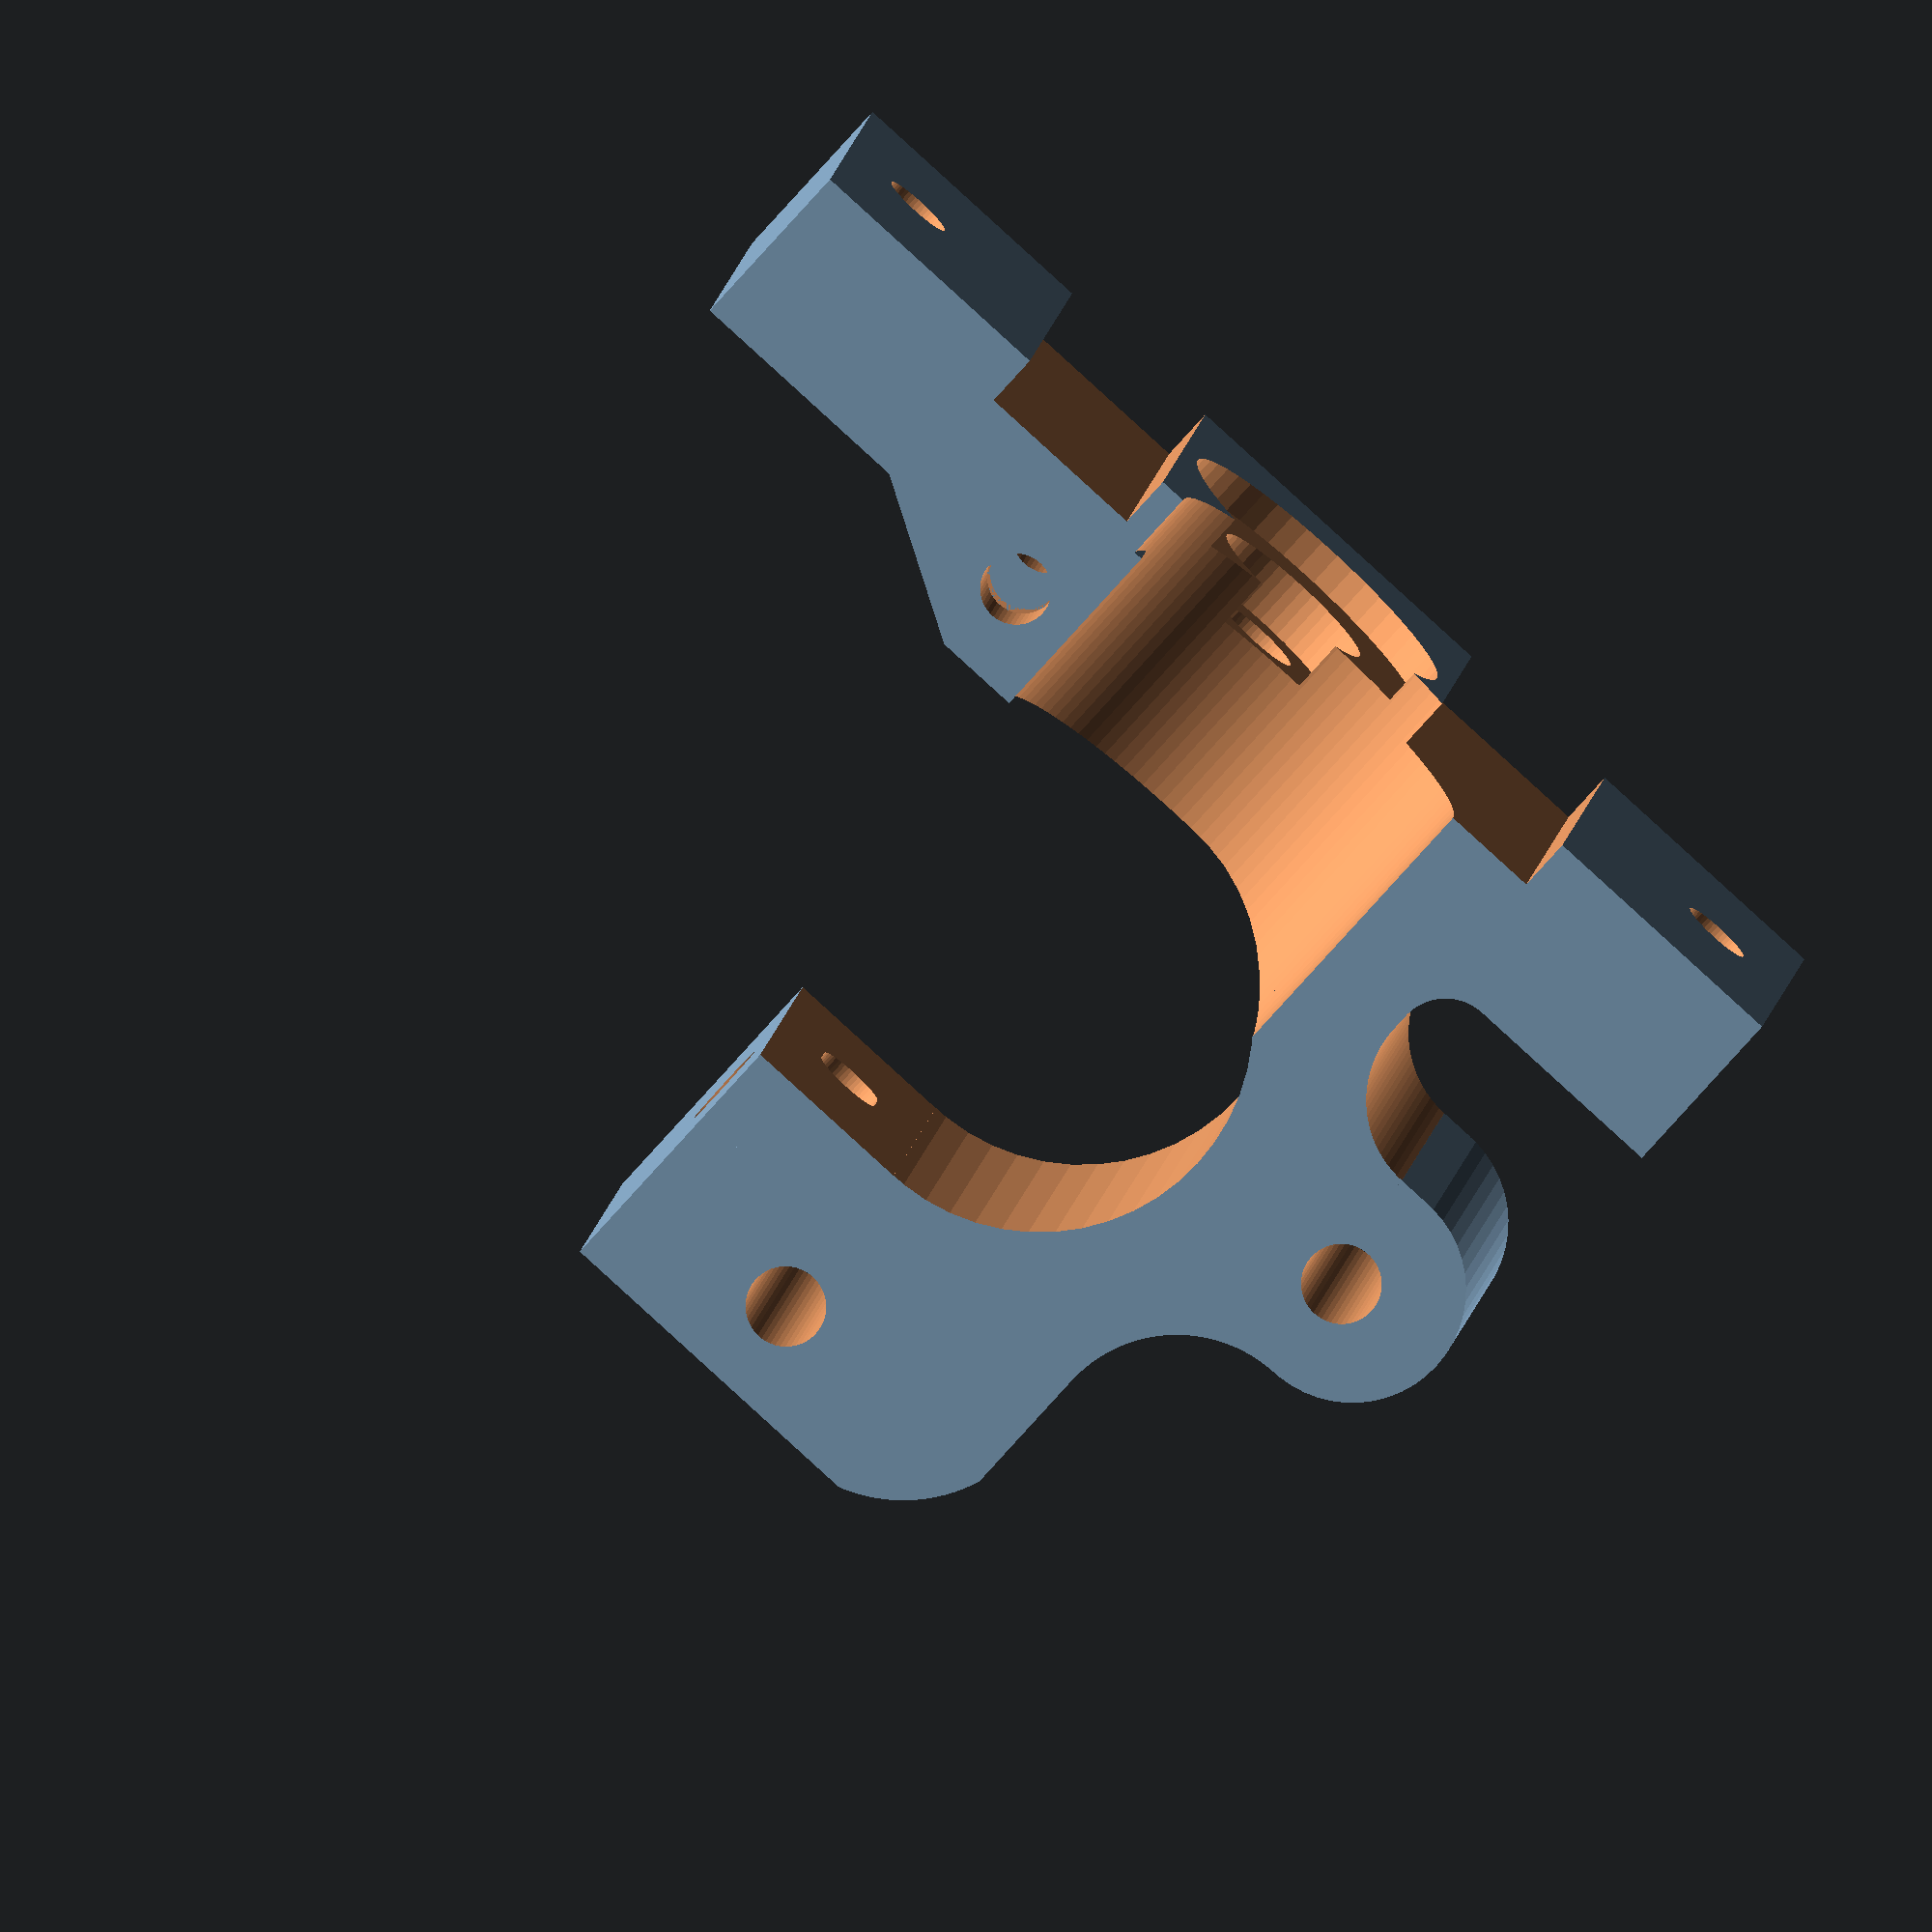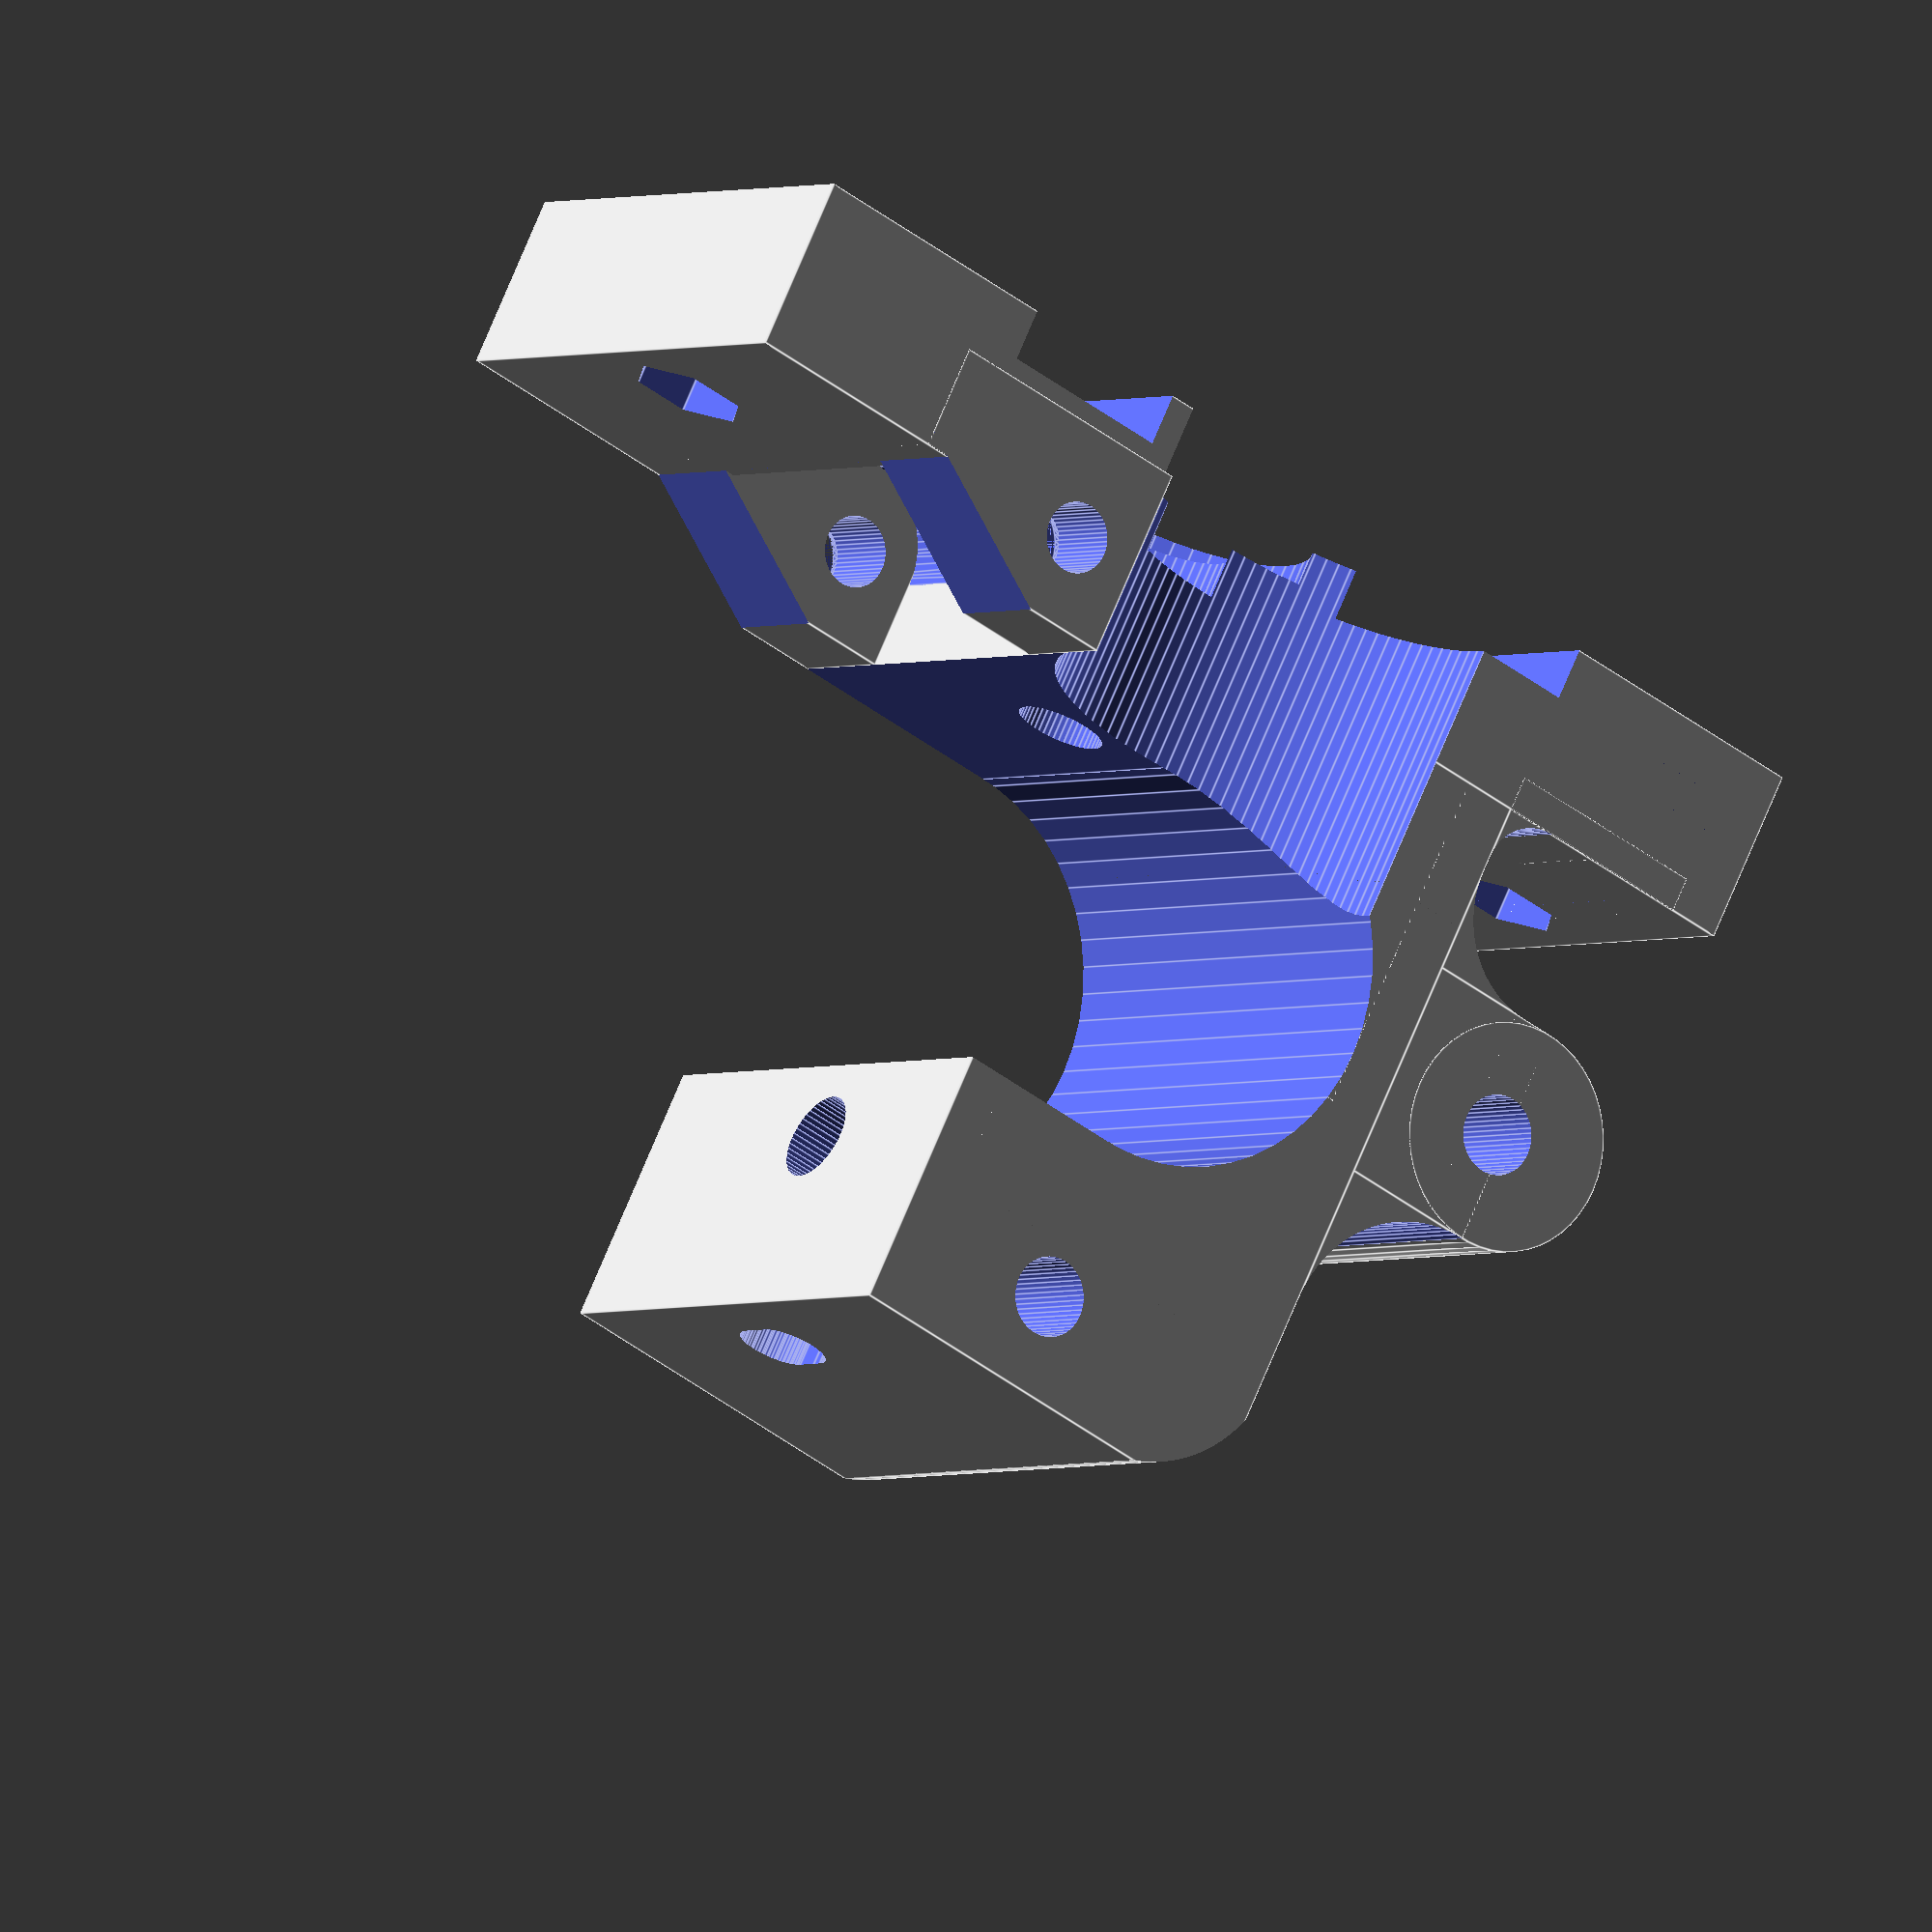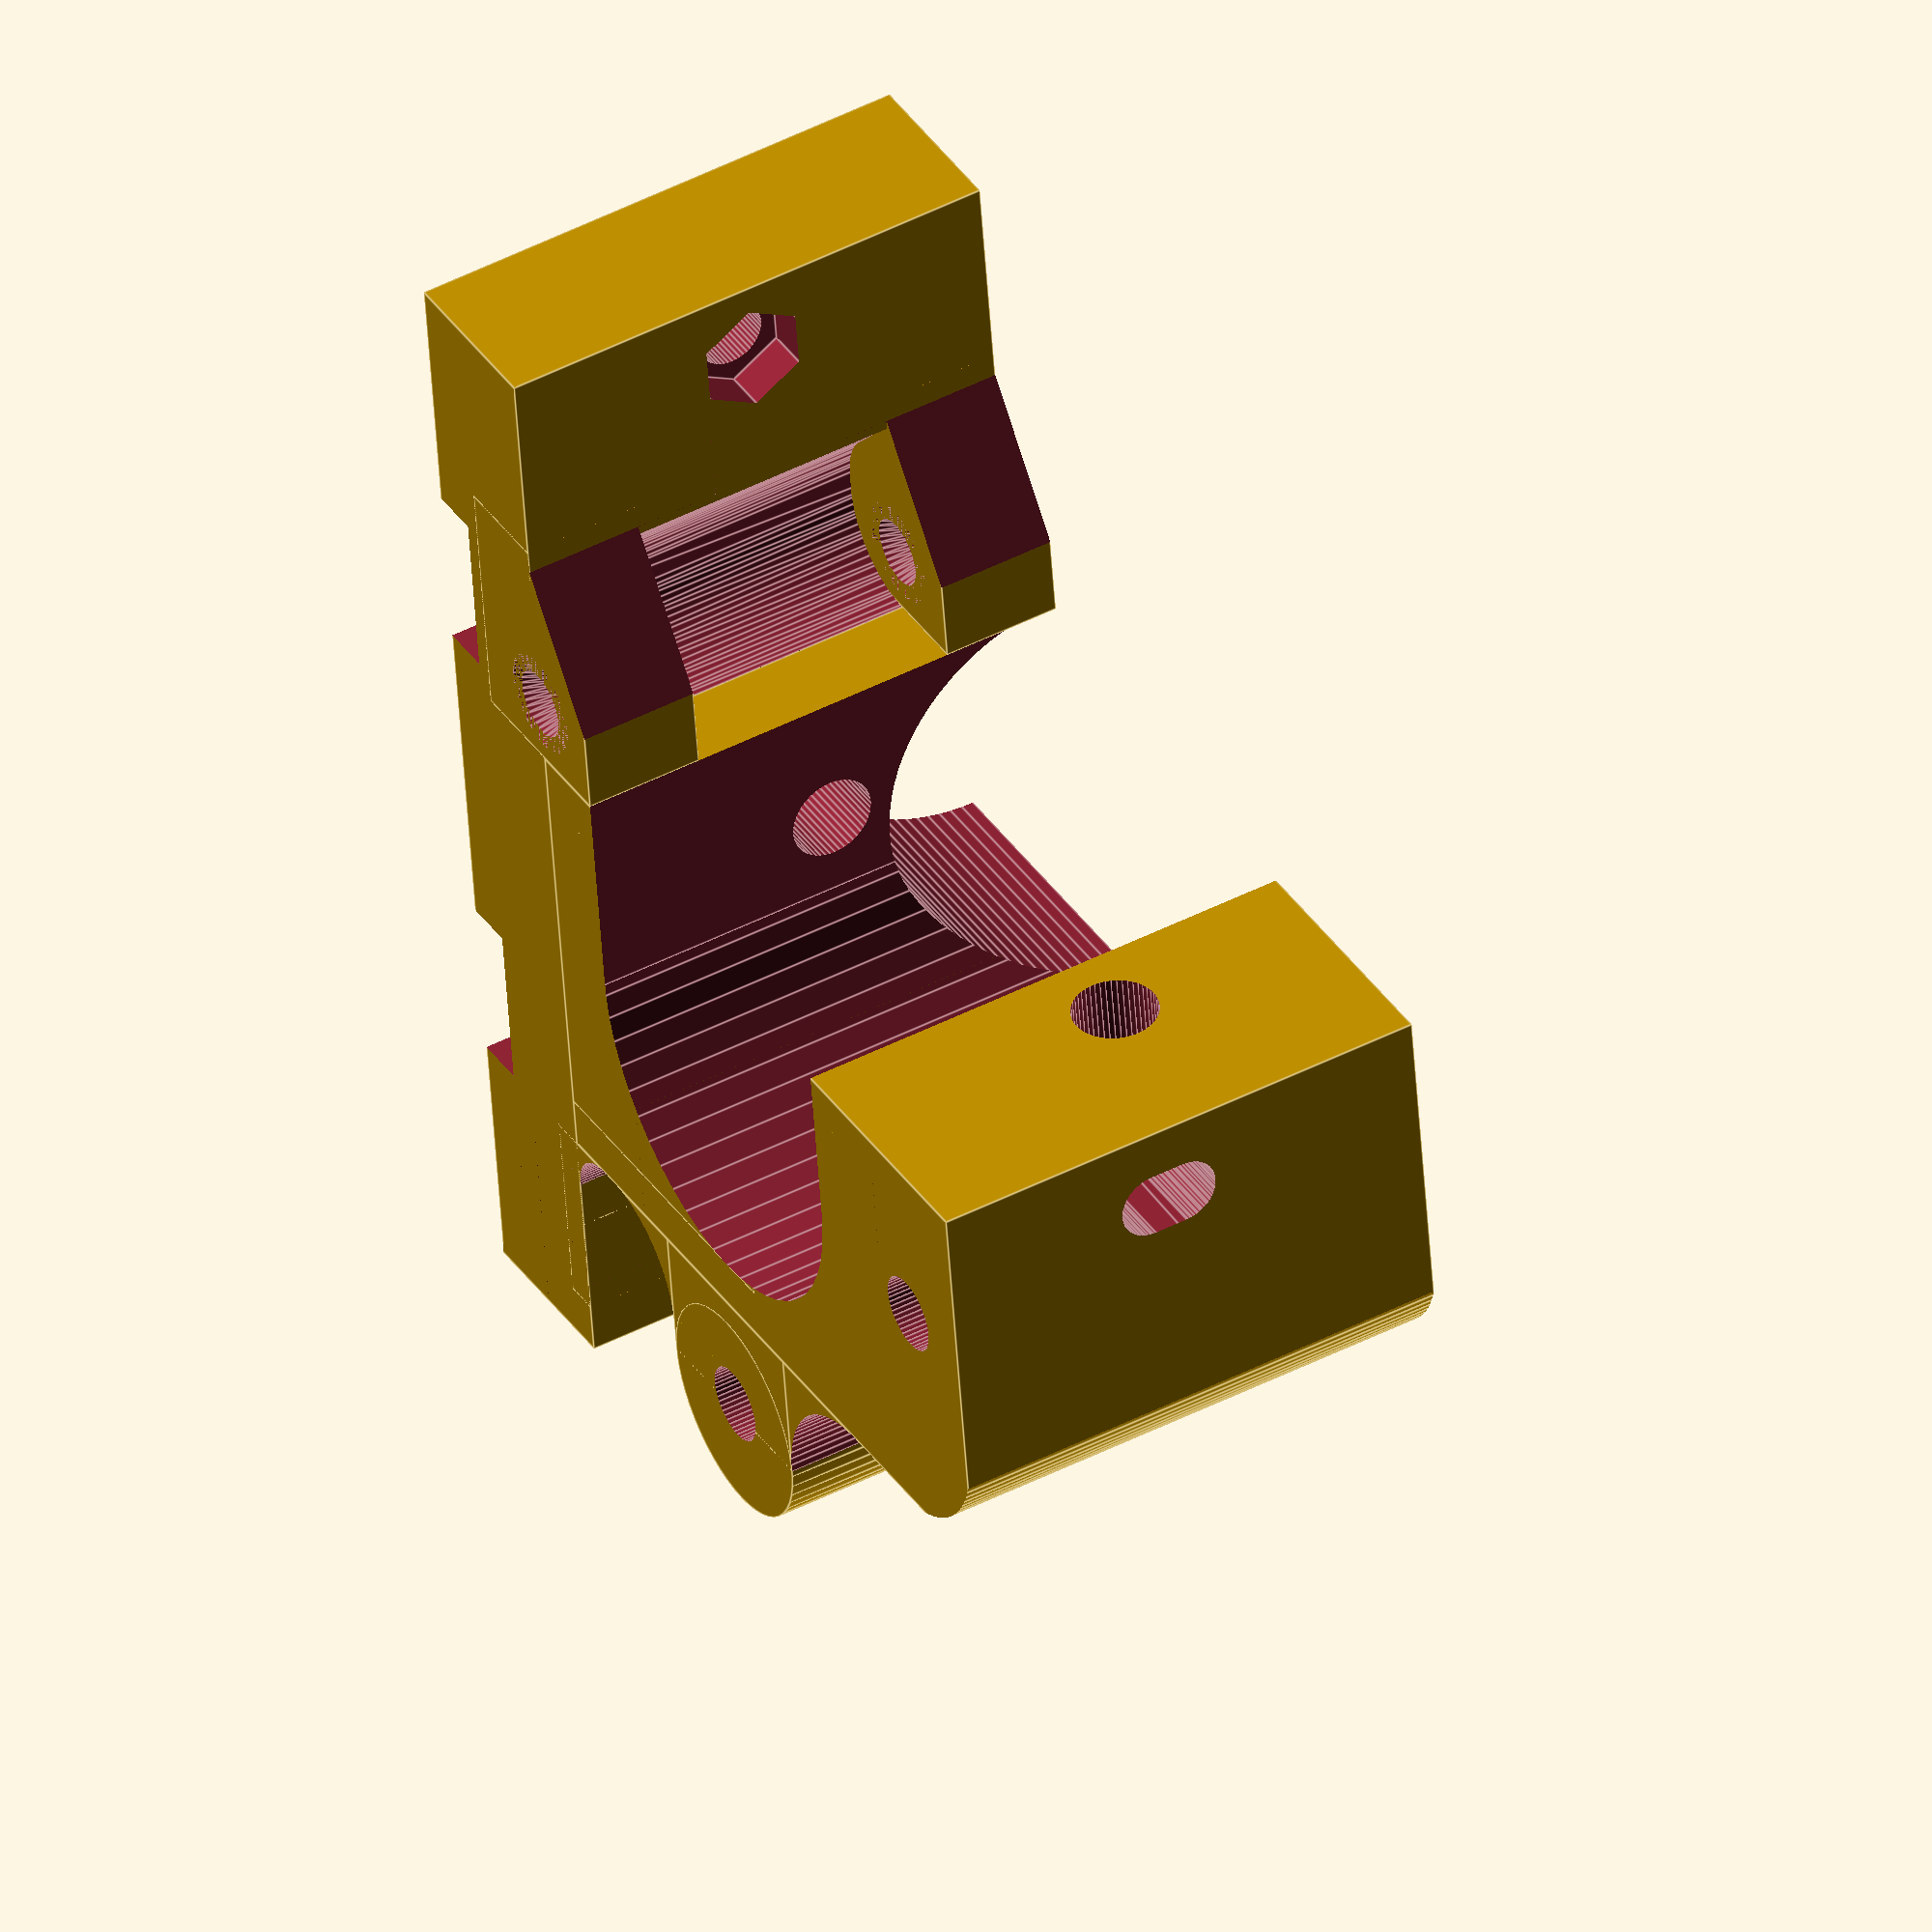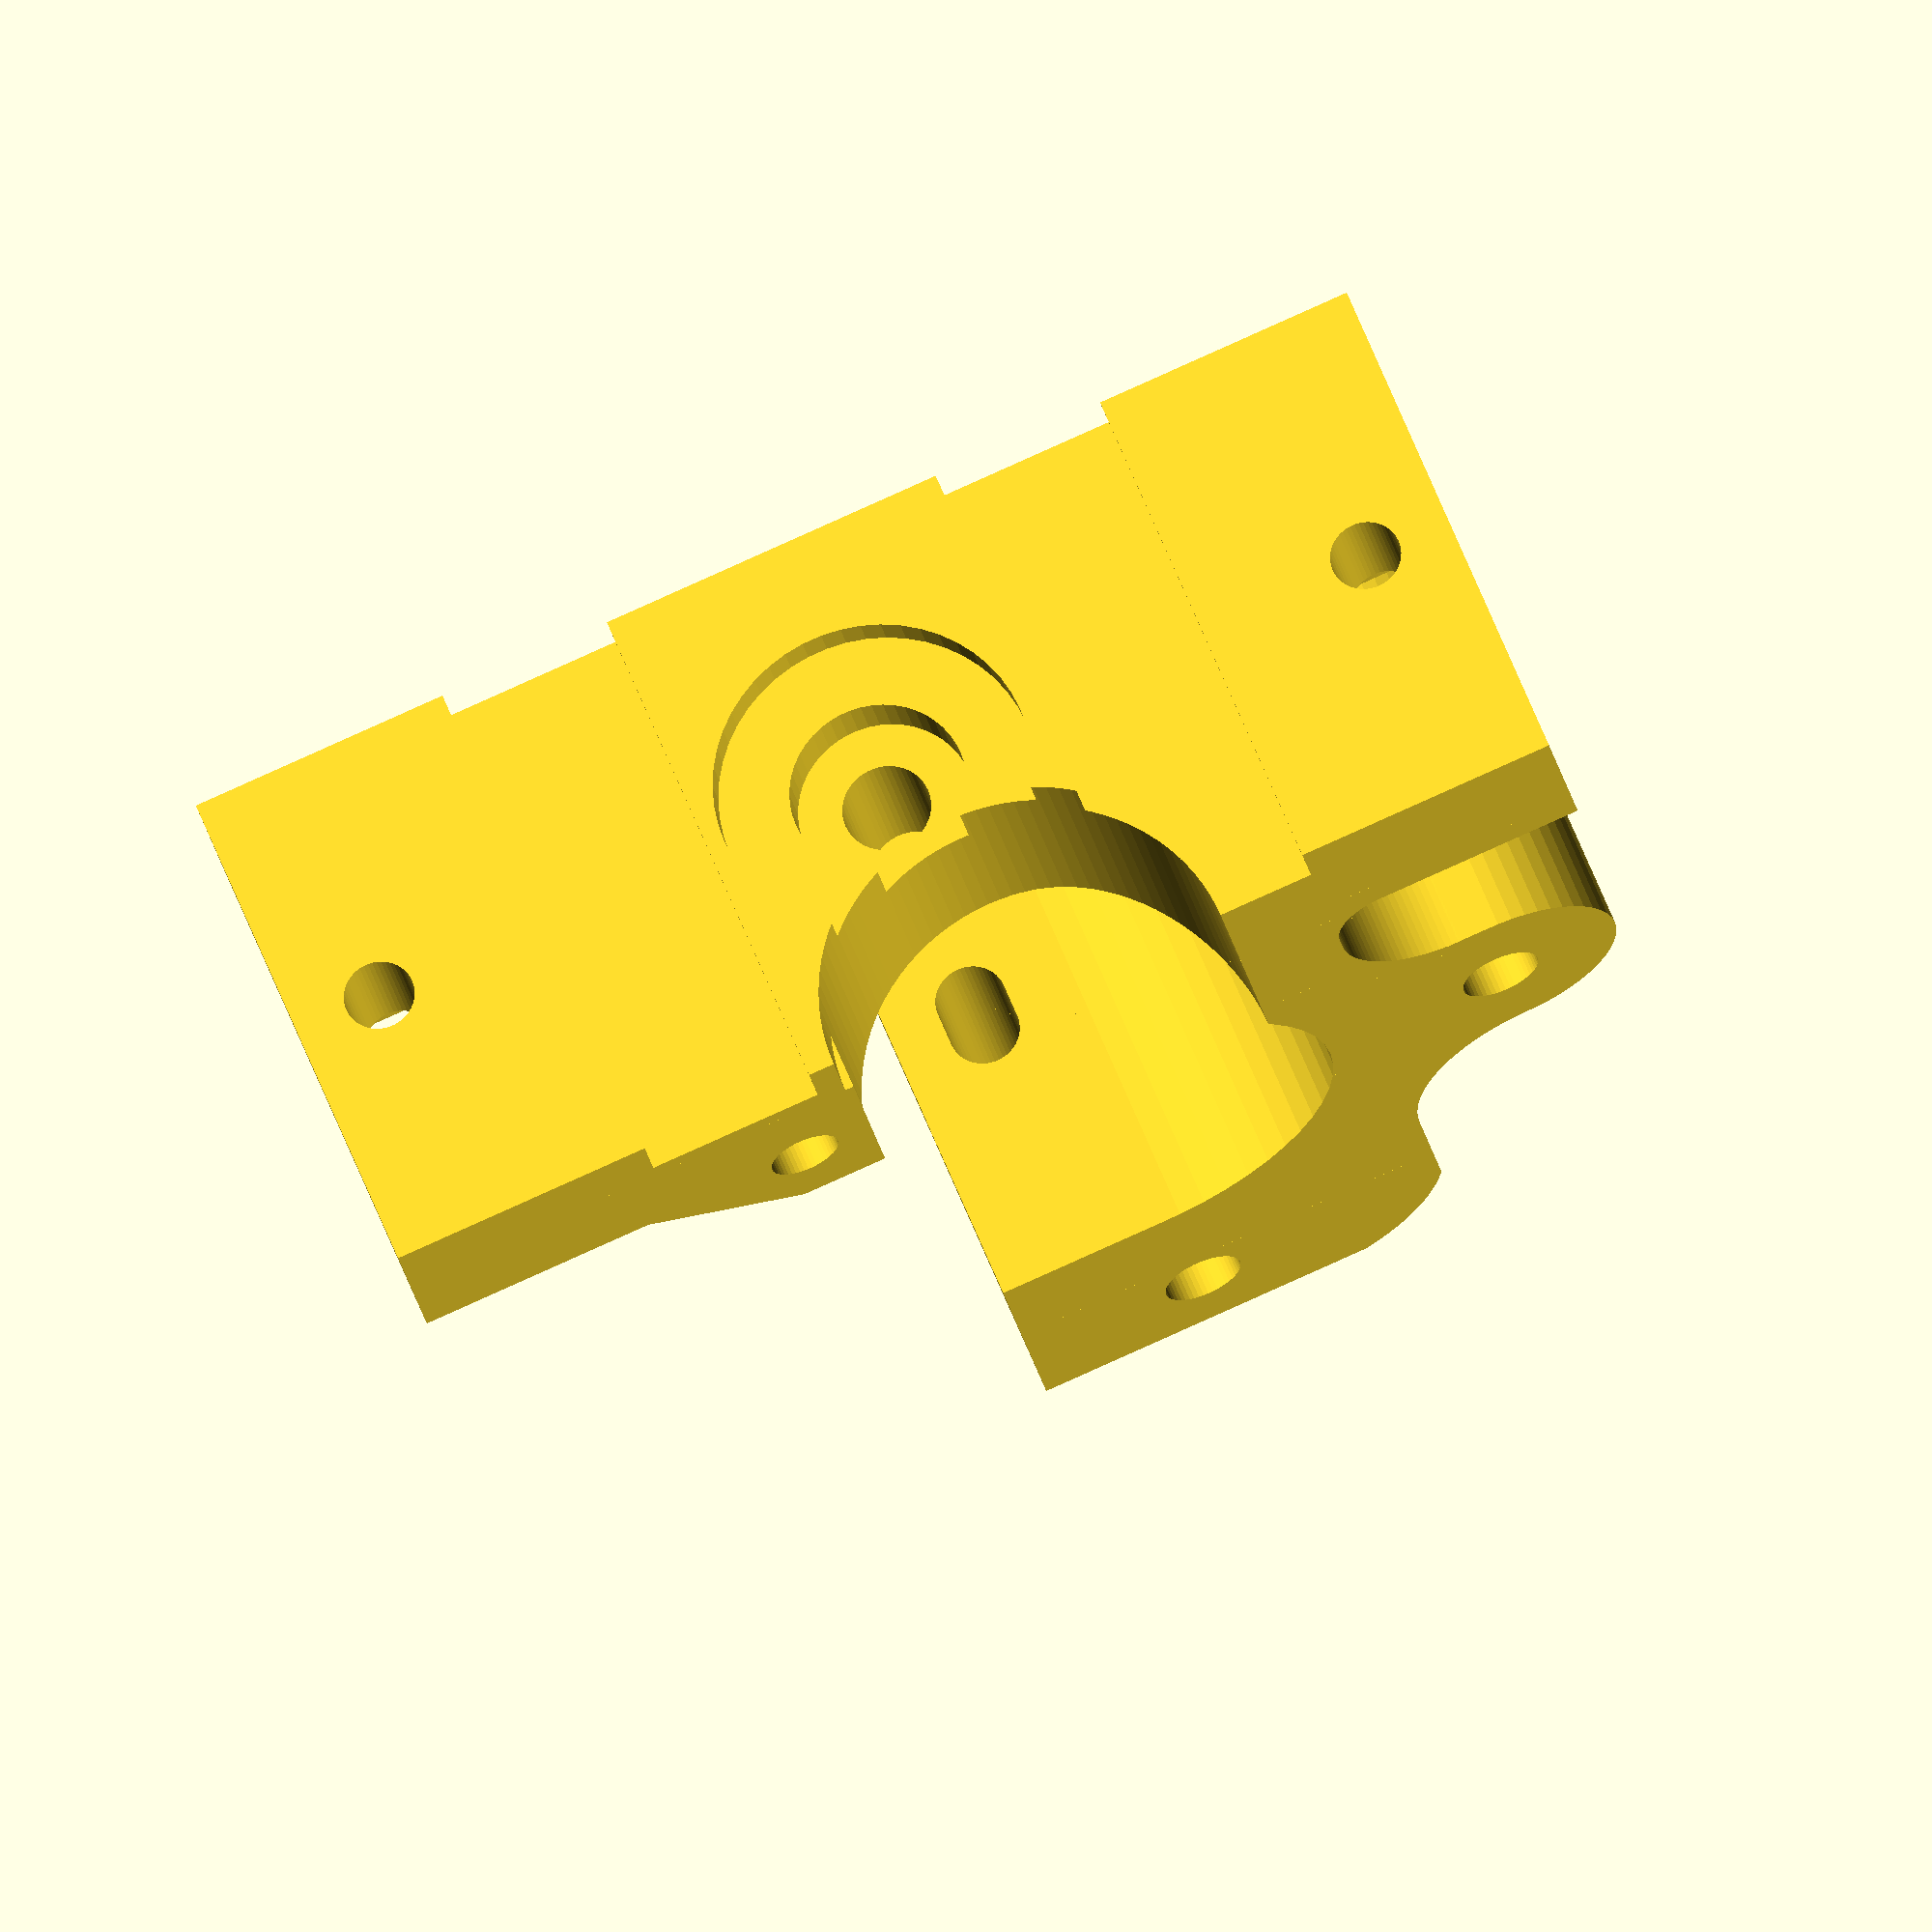
<openscad>
largeur=30;
longueur=70;
r_m8=4.1;
r_m3=2;
ecrou_m3=3.3;
ep=10;
dec_trou_serrage=2;
r_trou_filament=2.5;

module arrondi(RAYON,EP){
	difference(){
		cube([RAYON*2,RAYON*2,EP]);

		translate([RAYON,RAYON,-5])cylinder(r=RAYON, h=EP+10, $fn=100);

		translate([RAYON,-5,-5])cube([RAYON*2+10,RAYON*2+10,EP+10]);
		translate([-5,RAYON,-5])cube([RAYON*2+10,RAYON*2+10,EP+10]);

	}
}

module support_608zz(){
	difference(){
		union(){
			//forme générale
			cube([26,largeur,ep]);
			translate([26,0,ep/2]){rotate([-90,0,0])cylinder(r=ep/2, h=largeur, $fn=50);}

			//charnière
			translate([26,8,0]){cube([12,largeur-8*2,ep]);}
			translate([26+12,8,ep/2]){rotate([-90,0,0])cylinder(r=ep/2, h=largeur-8*2, $fn=50);}

			//butée haute
			translate([0,0,ep]){cube([5,largeur,4]);}

		}
		//extrusion pour 608ZZ
		translate([8,11,-5]){cube([24,8,ep+10]);}
		//passage tige M8
		translate([20,-5,ep-2]){rotate([-90,0,0])cylinder(r=r_m8, h=largeur+10, $fn=50);}
		//trou charnière
		translate([26+12,8-5,ep/2]){rotate([-90,0,0])cylinder(r=r_m3, h=largeur+10, $fn=50);}

		//trou pour vis de serrage
		translate([5,largeur/2+dec_trou_serrage,-5]){cylinder(r=r_m3+0.5, h=ep+15, $fn=50);}
	}
}

module trous_moteur(){
		cylinder(r=r_m3+0.25, h=largeur+10, $fn=50);
		translate([31,0,0]){cylinder(r=r_m3+0.25, h=largeur+10, $fn=50);}
}

module flanc_charniere(){
	difference(){
		cube([15,11,7]);
		
		translate([11,6,-5]){cylinder(r=r_m3, h=15, $fn=50);}
		translate([11,6,5]){cylinder(r1=r_m3, r2=r_m3+1, h=2, $fn=50);}

		translate([-2,4,-5]){rotate([0,0,30])cube([19,11,15]);}
	}

}

module extrudeur(){
	difference(){
		union(){
			//partie à fixer sur plaque
			cube([longueur,10,largeur]);

			//partie générale
			translate([30,10,0]){cube([25,44,largeur]);}
			translate([27,10,0]){cube([25,20,largeur]);}
			

			//débord pour fixation moteur
			translate([55,20,0]){cube([8,12.8,largeur]);}
			translate([55+8,20+12.8/2,0]){cylinder(r=12.8/2, h=largeur, $fn=50);}
			
			//arrondis sur la pièce	
			translate([55,10,0]){arrondi(3,largeur);}
			translate([55,20,0]){rotate([0,0,270])arrondi(6,largeur);}
			translate([55,32.8,0]){arrondi(8,largeur);}
		}
		//arrondi en haut de la pièce
		translate([55.5,54.5,-5]){rotate([0,0,180])arrondi(9,largeur+10);}

		//extrusions dans partie à fixer sur plaque
		translate([15,-5,-5]){cube([10,5+3,largeur+10]);}
		translate([45,-5,-5]){cube([10,5+3,largeur+10]);}
		translate([5,-5,largeur/2]){rotate([-90,0,0])cylinder(r=r_m3, h=20, $fn=50);}
		translate([longueur-5,-5,largeur/2]){rotate([-90,0,0])cylinder(r=r_m3, h=20, $fn=50);}
		translate([5,10-2.5,largeur/2]){rotate([-90,0,0])cylinder(r=ecrou_m3, h=10, $fn=6);}
		translate([longueur-5,10-2.5,largeur/2]){rotate([-90,0,0])cylinder(r=ecrou_m3, h=10, $fn=6);}

		//placement de trous pour fixation du moteur
		translate([40.5,48.5,-5]){rotate([0,0,-45])trous_moteur();}

		//trou général pour passage du filament
		
		translate([longueur/2,-5,largeur/2]){rotate([-90,0,0])cylinder(r=r_trou_filament, h=25, $fn=50);}
		hull(){
		translate([longueur/2,25,largeur/2]){rotate([-90,0,0])cylinder(r=r_trou_filament-0.5, h=100, $fn=50);}
		translate([longueur/2,25,largeur/2+2]){rotate([-90,0,0])cylinder(r=r_trou_filament-0.5, h=100, $fn=50);}
		}

		//trou central
		translate([40,27,-5]){cylinder(r=12, h=largeur+10, $fn=50);}
		translate([20,27-12,-5]){cube([20,12*2,largeur+10]);}

		//trou passage serrage vis
		translate([25,54-10.5,largeur/2-dec_trou_serrage]){rotate([0,90,0])cylinder(r=r_m3+0.5, h=100, $fn=50);}
		translate([50,54-10.5,largeur/2-dec_trou_serrage]){rotate([0,90,0])cylinder(r=ecrou_m3, h=20, $fn=6);}
		

		hull(){
			//extrusion pour charnière
			translate([21,10,-5]){cylinder(r=5, h=largeur+10, $fn=50);}
			translate([22,10,-5]){cylinder(r=5, h=largeur+10, $fn=50);}
			translate([18,13,-5]){cylinder(r=5, h=largeur+10, $fn=50);}
		}

		//extrusion pour ventilation proche trou d'entrée
		translate([longueur/2+3,-5,0]){rotate([-90,0,0])cylinder(r=largeur/2-r_trou_filament-1, h=30, $fn=100);}
		translate([longueur/2,-5,largeur/2]){rotate([-90,0,0])cylinder(r=5, h=10, $fn=50);}
		translate([longueur/2,-5,largeur/2]){rotate([-90,0,0])cylinder(r=9, h=7, $fn=50);}
		
	}
	//ajout des flancs pour la charnière
	translate([12,4,0]){flanc_charniere();}
	translate([12,4,largeur-7]){flanc_charniere();}
}

extrudeur();

//translate([80,0,0]){support_608zz();}
</openscad>
<views>
elev=352.8 azim=137.9 roll=184.5 proj=o view=wireframe
elev=182.3 azim=333.1 roll=32.4 proj=o view=edges
elev=133.6 azim=262.8 roll=120.4 proj=o view=edges
elev=295.3 azim=189.9 roll=158.0 proj=o view=wireframe
</views>
